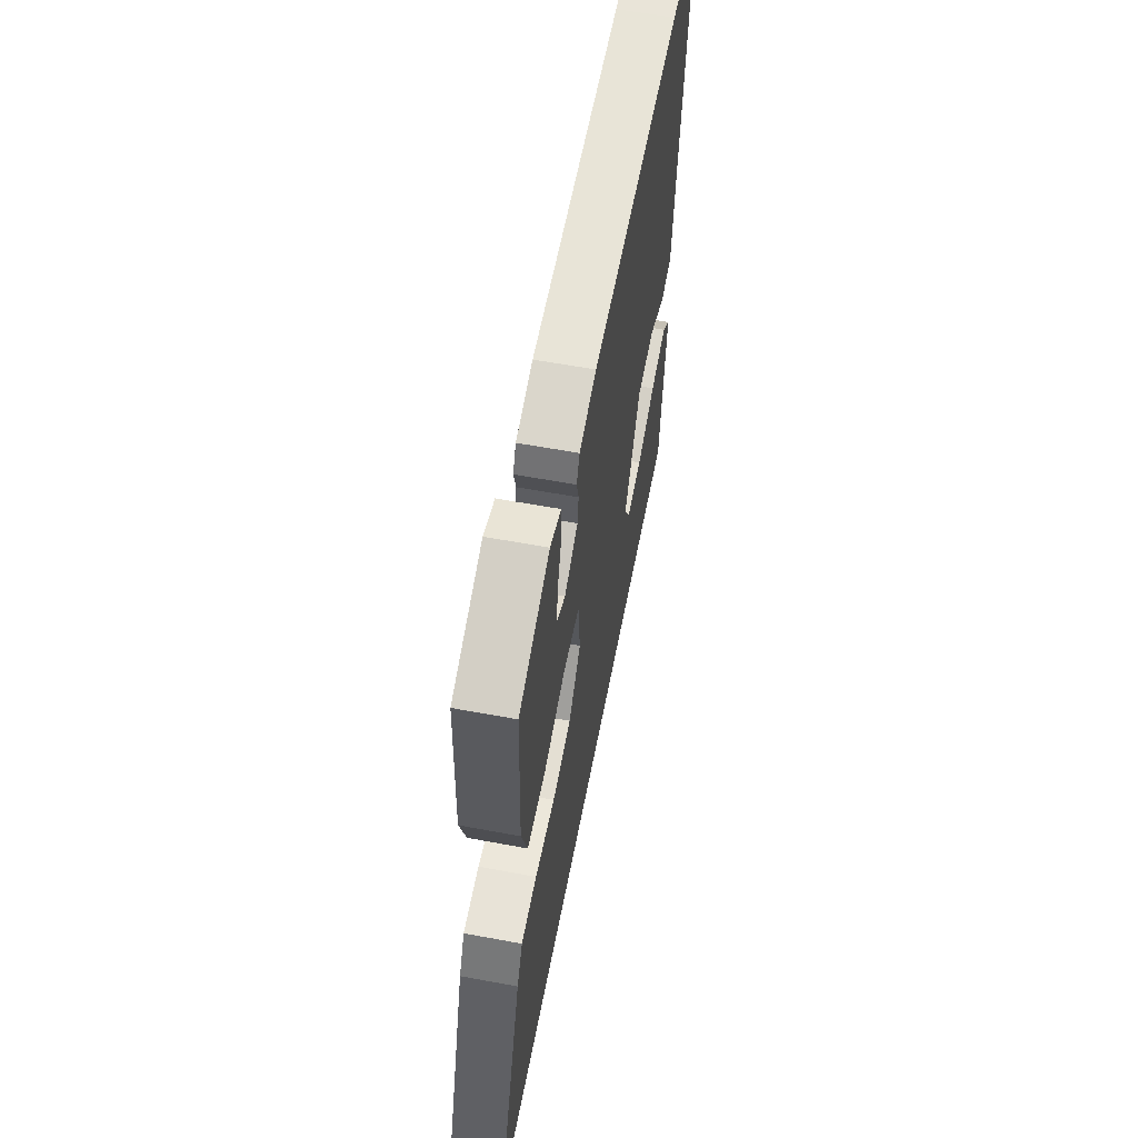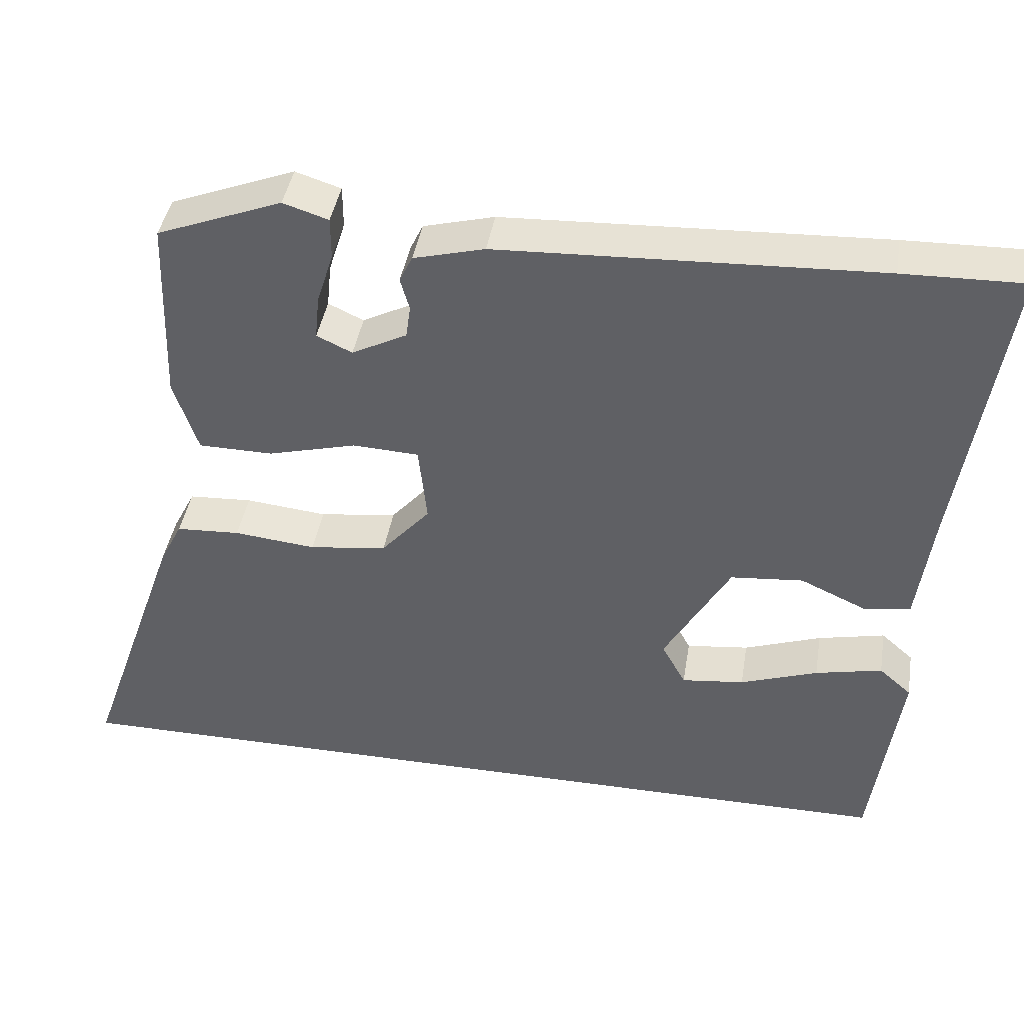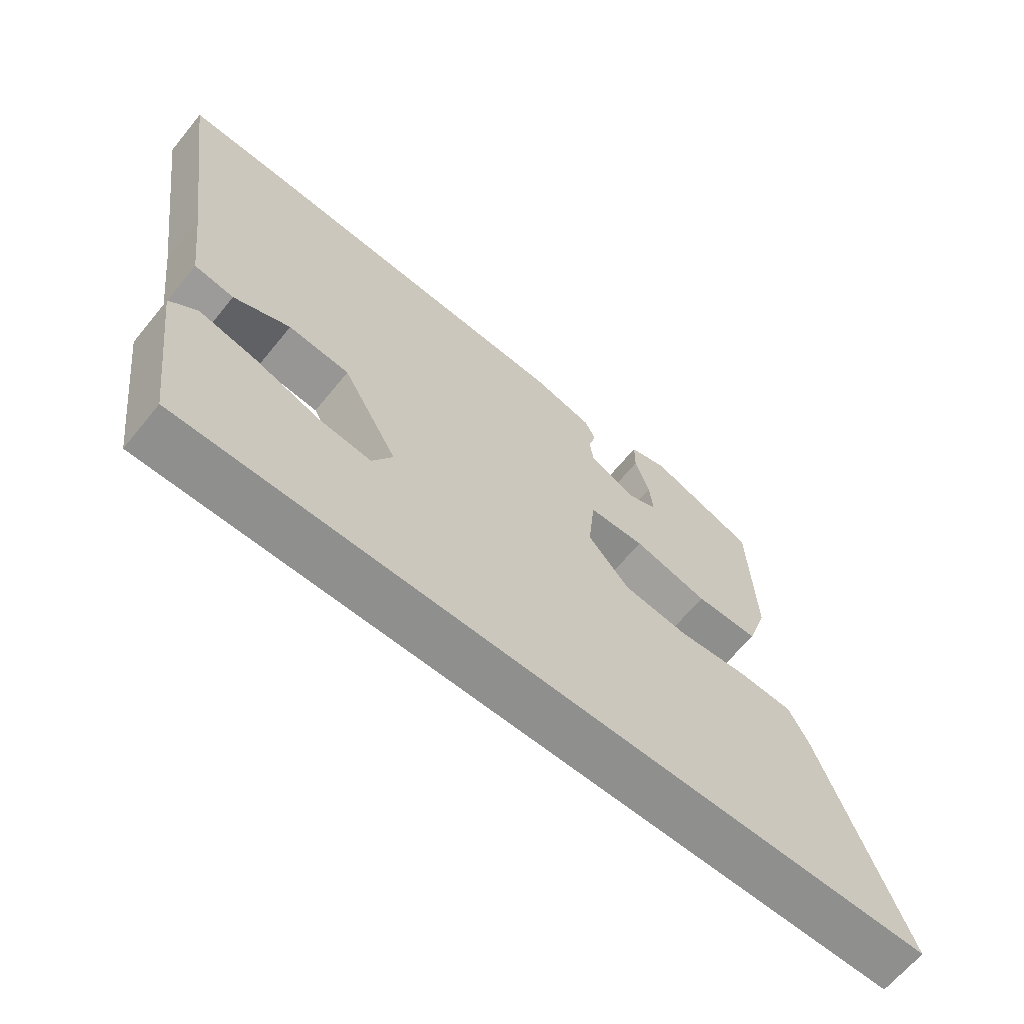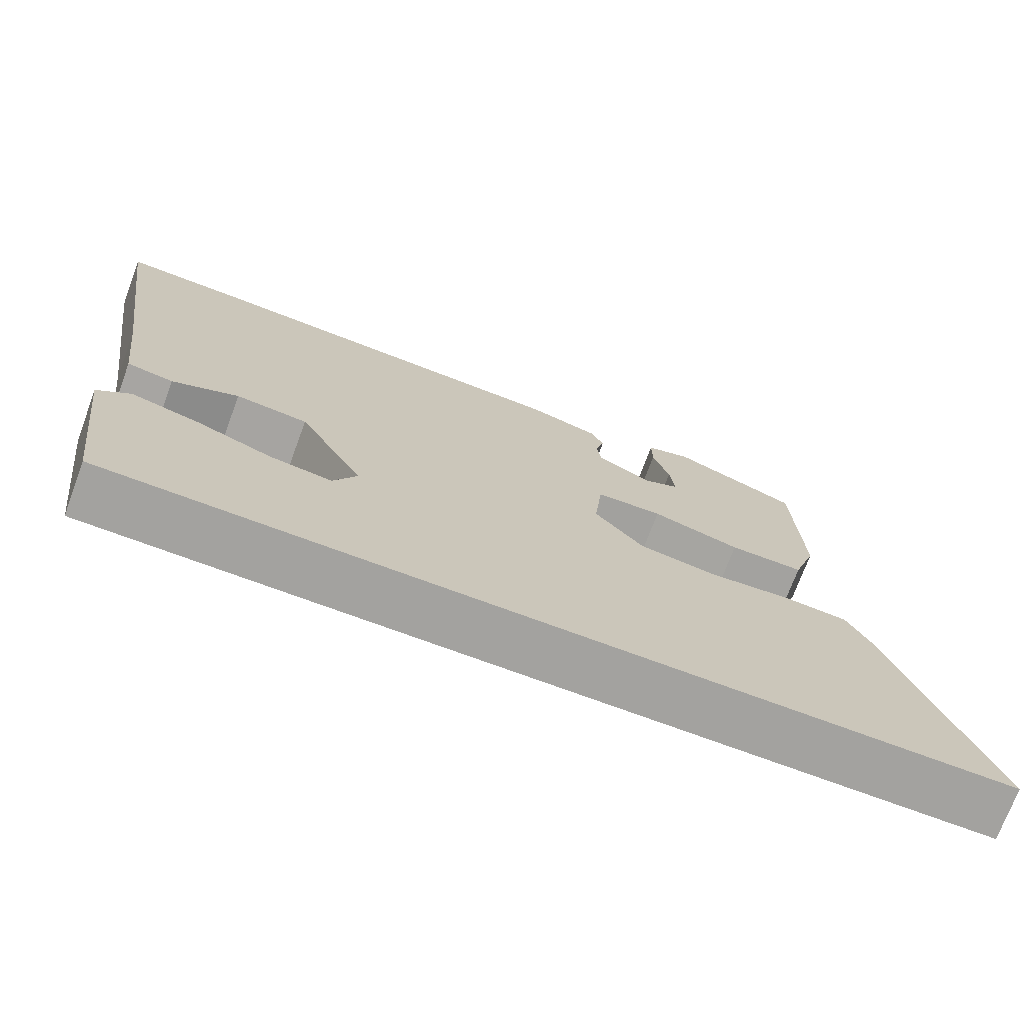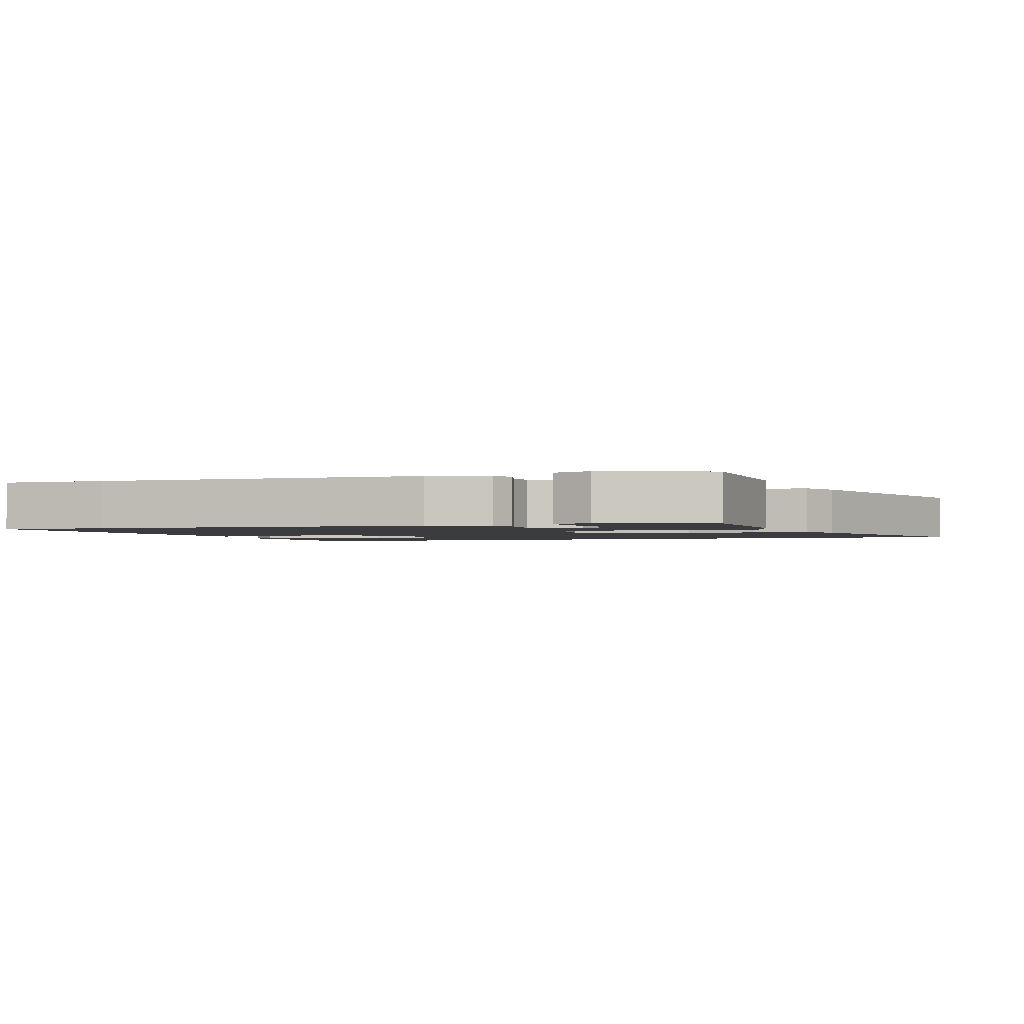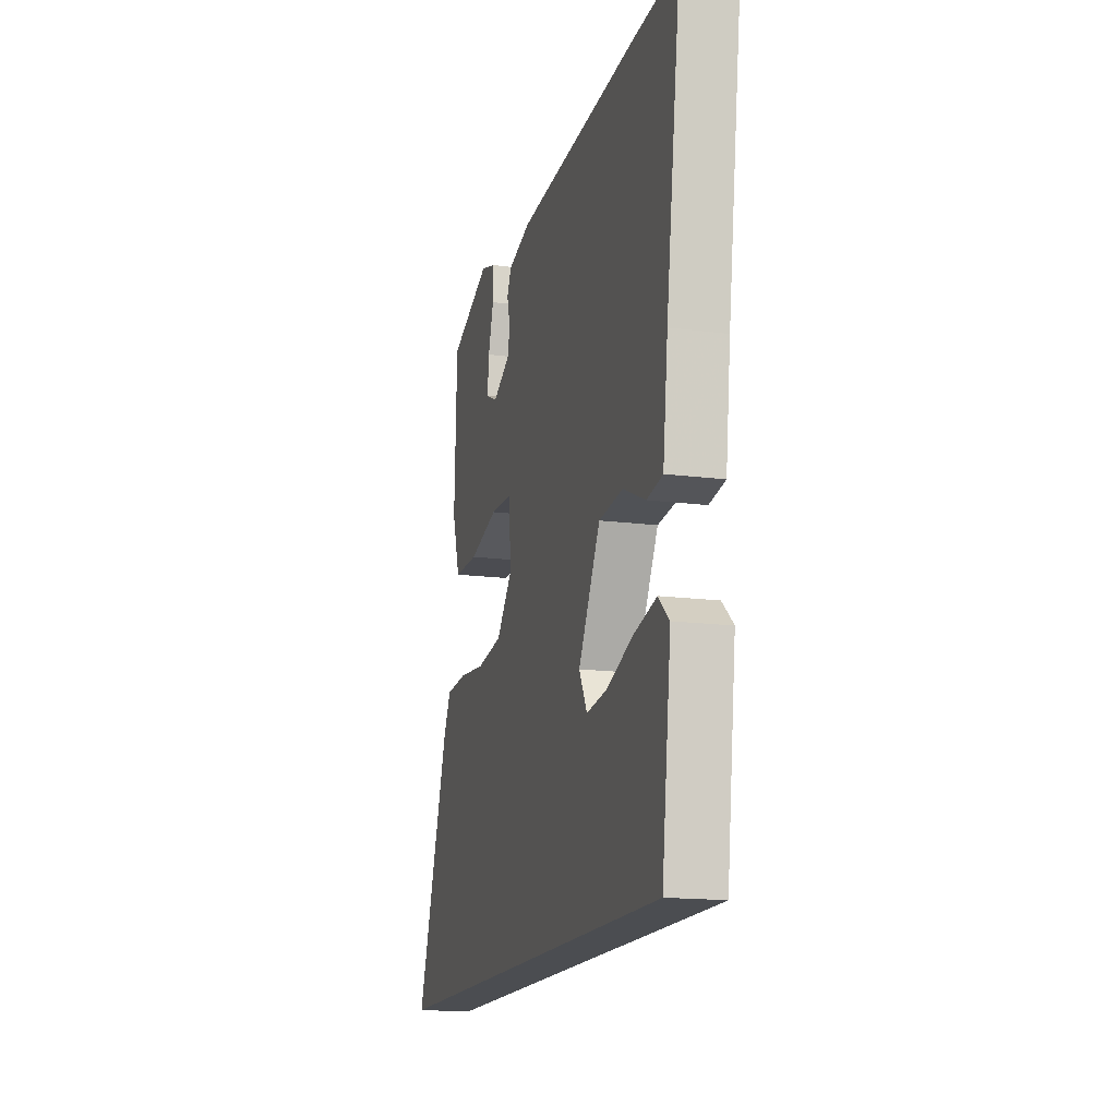
<metadata>
{"format":"obj","ext":"obj","renderer":"f3d","projection":"perspective","resolution":1024,"background":"white","views":[{"elev":58.5,"azim":100.9,"up":"+Z"},{"elev":42.3,"azim":-170.6,"up":"+Z"},{"elev":-65.2,"azim":-39.3,"up":"+Z"},{"elev":-72.6,"azim":-20.4,"up":"+Z"},{"elev":-2.0,"azim":18.7,"up":"+Y"},{"elev":-16.0,"azim":-105.0,"up":"+Z"}]}
</metadata>
<code>
v 0.677 0.07 -0.5
v -0.496 0.07 -0.5
v -0.533 0.07 -0.221
v -0.49 0.07 -0.183
v -0.401 0.07 -0.203
v -0.298 0.07 -0.24
v -0.215 0.07 -0.25
v -0.183 0.07 -0.191
v -0.27 0.07 -0.036
v -0.366 0.07 -0.027
v -0.454 0.07 -0.067
v -0.516 0.07 -0.057
v -0.536 0.07 0.1
v -0.595 0.07 0.502
v -0.435 0.07 0.498
v 0.068 0.07 0.475
v 0.162 0.07 0.45
v 0.179 0.07 0.414
v 0.167 0.07 0.371
v 0.173 0.07 0.327
v 0.246 0.07 0.289
v 0.293 0.07 0.311
v 0.287 0.07 0.37
v 0.265 0.07 0.44
v 0.265 0.07 0.496
v 0.325 0.07 0.515
v 0.491 0.07 0.45
v 0.5 0.07 0.197
v 0.468 0.07 0.099
v 0.369 0.07 0.098
v 0.252 0.07 0.129
v 0.164 0.07 0.125
v 0.153 0.07 0.019
v 0.218 0.07 -0.056
v 0.321 0.07 -0.07
v 0.43 0.07 -0.059
v 0.515 0.07 -0.064
v 0.545 0.07 -0.123
v 0.677 0 -0.5
v -0.496 0 -0.5
v -0.533 0 -0.221
v -0.49 0 -0.183
v -0.401 0 -0.203
v -0.298 0 -0.24
v -0.215 0 -0.25
v -0.183 0 -0.191
v -0.27 0 -0.036
v -0.366 0 -0.027
v -0.454 0 -0.067
v -0.516 0 -0.057
v -0.536 0 0.1
v -0.595 0 0.502
v -0.435 0 0.498
v 0.068 0 0.475
v 0.162 0 0.45
v 0.179 0 0.414
v 0.167 0 0.371
v 0.173 0 0.327
v 0.246 0 0.289
v 0.293 0 0.311
v 0.287 0 0.37
v 0.265 0 0.44
v 0.265 0 0.496
v 0.325 0 0.515
v 0.491 0 0.45
v 0.5 0 0.197
v 0.468 0 0.099
v 0.369 0 0.098
v 0.252 0 0.129
v 0.164 0 0.125
v 0.153 0 0.019
v 0.218 0 -0.056
v 0.321 0 -0.07
v 0.43 0 -0.059
v 0.515 0 -0.064
v 0.545 0 -0.123
f 38 1 2
f 37 38 2
f 36 37 2
f 35 36 2
f 34 35 2
f 33 34 2
f 29 30 31
f 28 29 31
f 27 28 31
f 27 31 32
f 25 26 27
f 24 25 27
f 23 24 27
f 22 23 27
f 22 27 32
f 21 22 32
f 20 21 32
f 19 20 32 33
f 17 18 19
f 16 17 19
f 15 16 19
f 14 15 19
f 13 14 19
f 12 13 19
f 11 12 19
f 10 11 19
f 9 10 19 33
f 4 5 6
f 3 4 6
f 2 3 6
f 2 6 7
f 33 2 7
f 8 9 33
f 7 8 33
f 40 39 76
f 40 76 75
f 40 75 74
f 40 74 73
f 40 73 72
f 40 72 71
f 69 68 67
f 69 67 66
f 69 66 65
f 70 69 65
f 65 64 63
f 65 63 62
f 65 62 61
f 65 61 60
f 70 65 60
f 70 60 59
f 70 59 58
f 71 70 58 57
f 57 56 55
f 57 55 54
f 57 54 53
f 57 53 52
f 57 52 51
f 57 51 50
f 57 50 49
f 57 49 48
f 71 57 48 47
f 44 43 42
f 44 42 41
f 44 41 40
f 45 44 40
f 45 40 71
f 71 47 46
f 71 46 45
f 1 39 40 2
f 2 40 41 3
f 3 41 42 4
f 4 42 43 5
f 5 43 44 6
f 6 44 45 7
f 7 45 46 8
f 8 46 47 9
f 9 47 48 10
f 10 48 49 11
f 11 49 50 12
f 12 50 51 13
f 13 51 52 14
f 14 52 53 15
f 15 53 54 16
f 16 54 55 17
f 17 55 56 18
f 18 56 57 19
f 19 57 58 20
f 20 58 59 21
f 21 59 60 22
f 22 60 61 23
f 23 61 62 24
f 24 62 63 25
f 25 63 64 26
f 26 64 65 27
f 27 65 66 28
f 28 66 67 29
f 29 67 68 30
f 30 68 69 31
f 31 69 70 32
f 32 70 71 33
f 33 71 72 34
f 34 72 73 35
f 35 73 74 36
f 36 74 75 37
f 37 75 76 38
f 38 76 39 1

</code>
